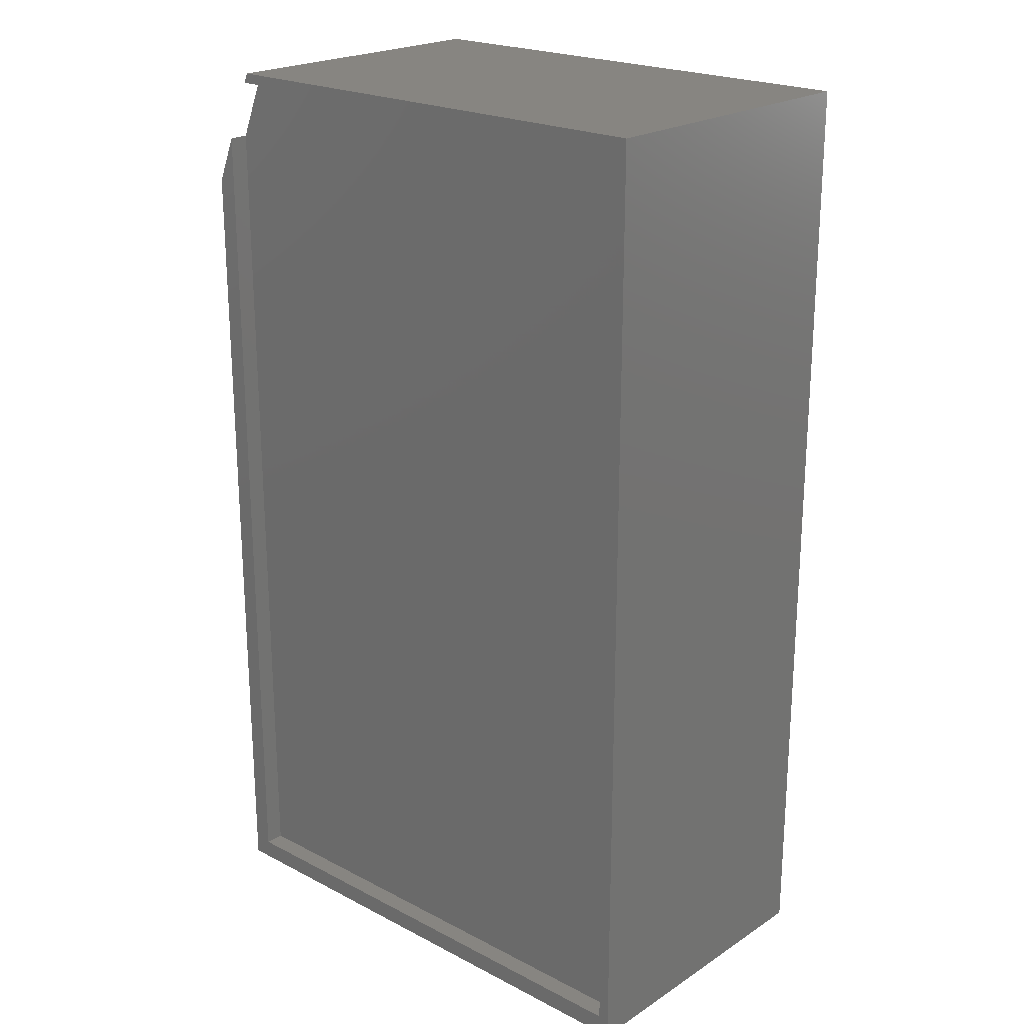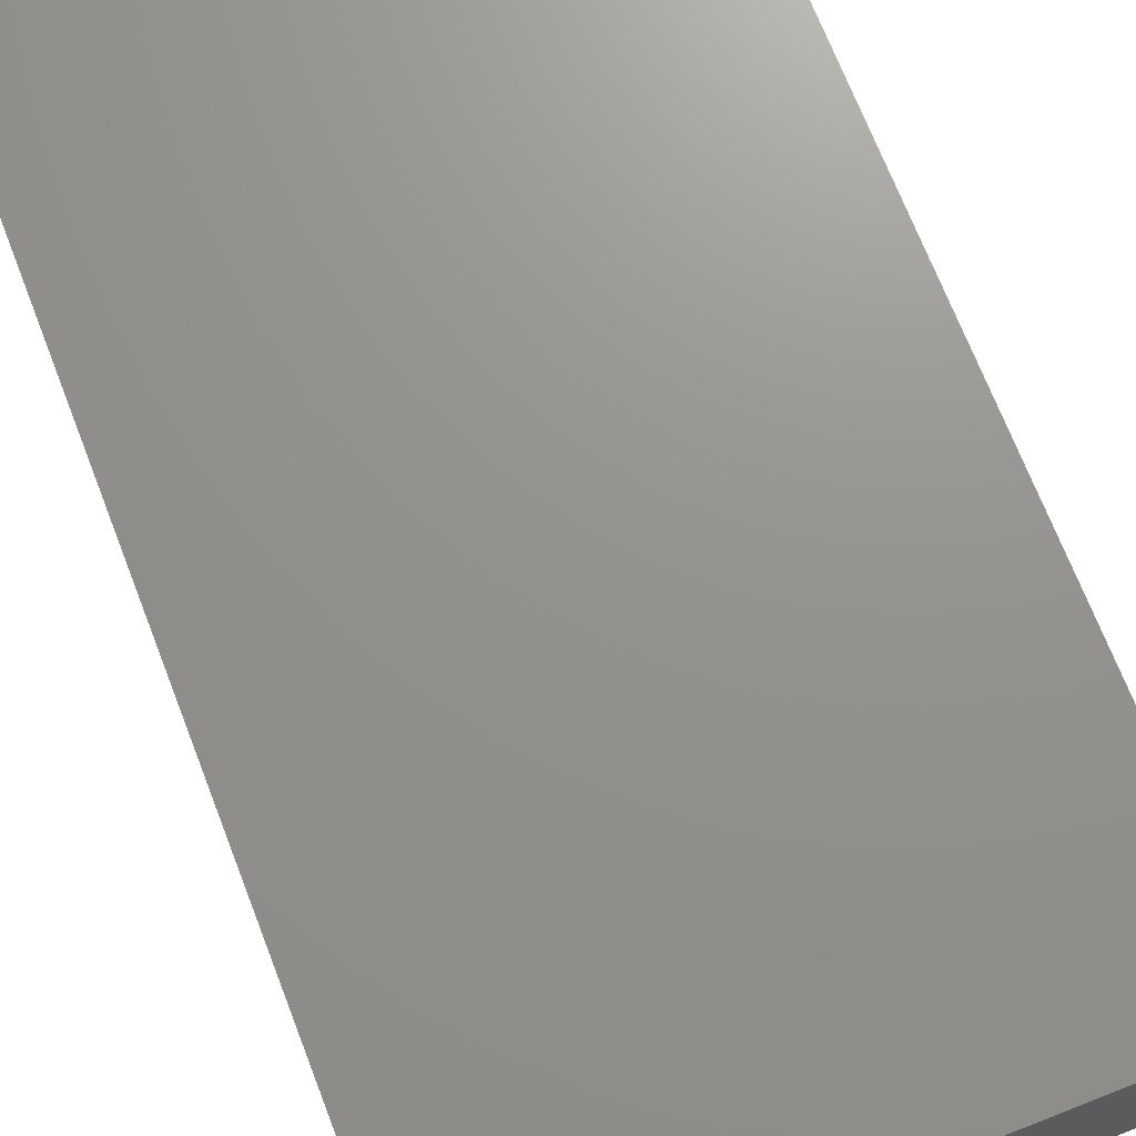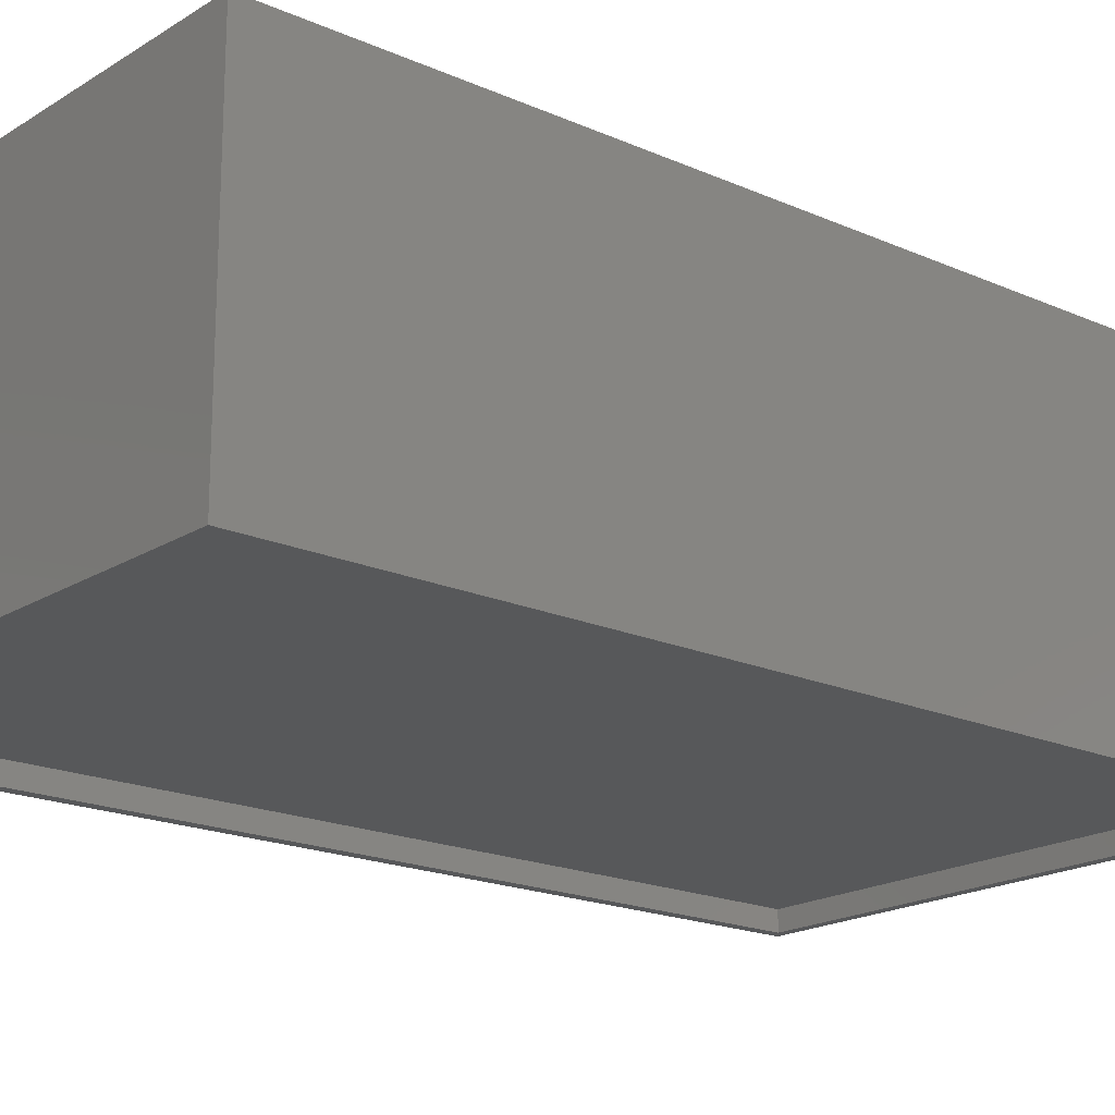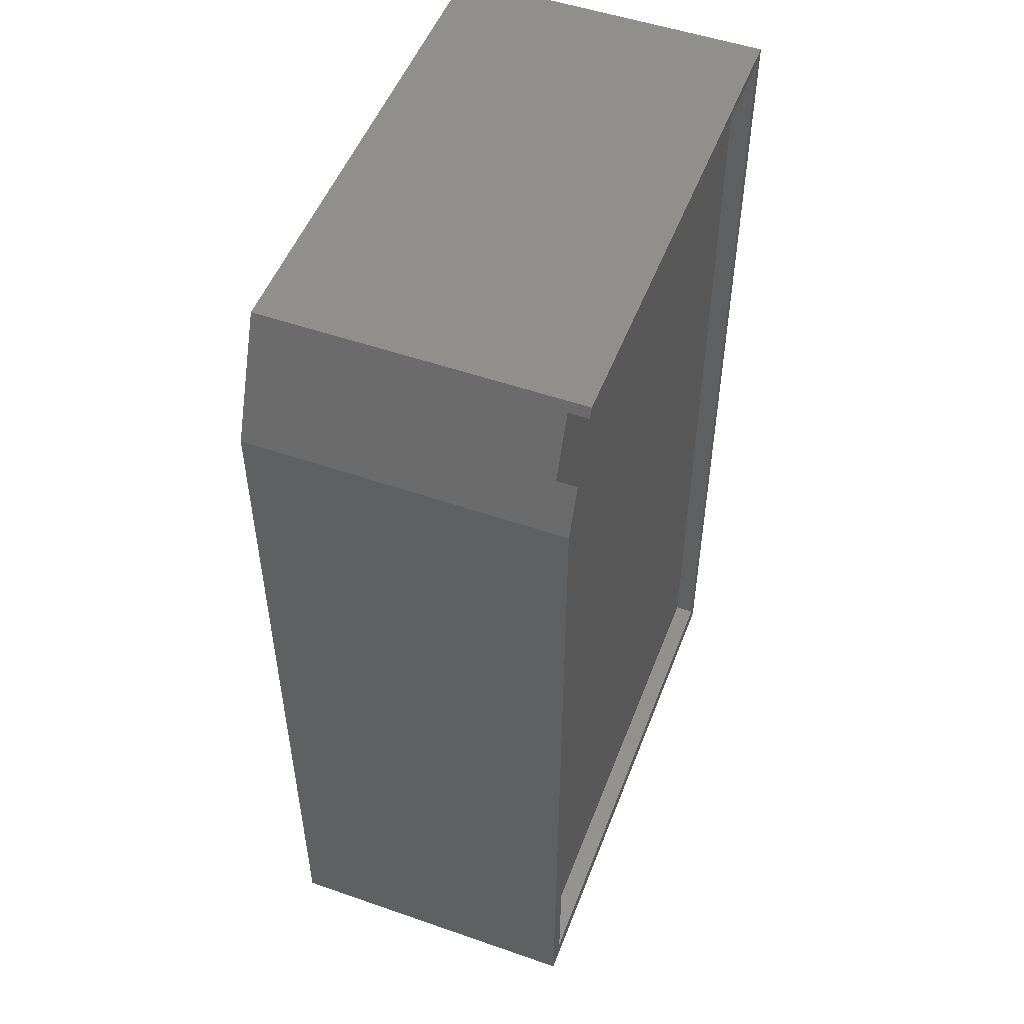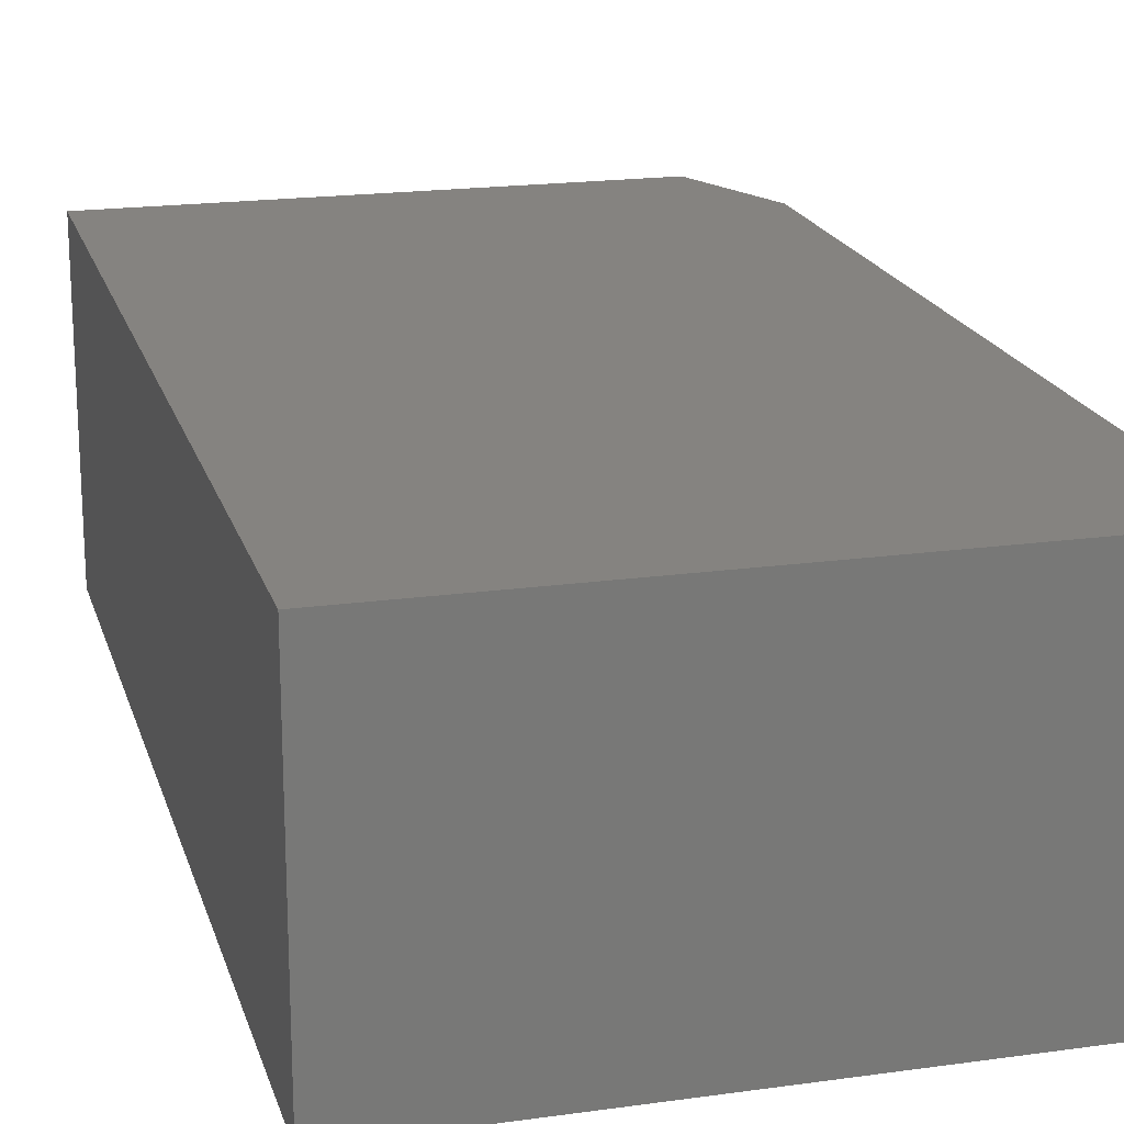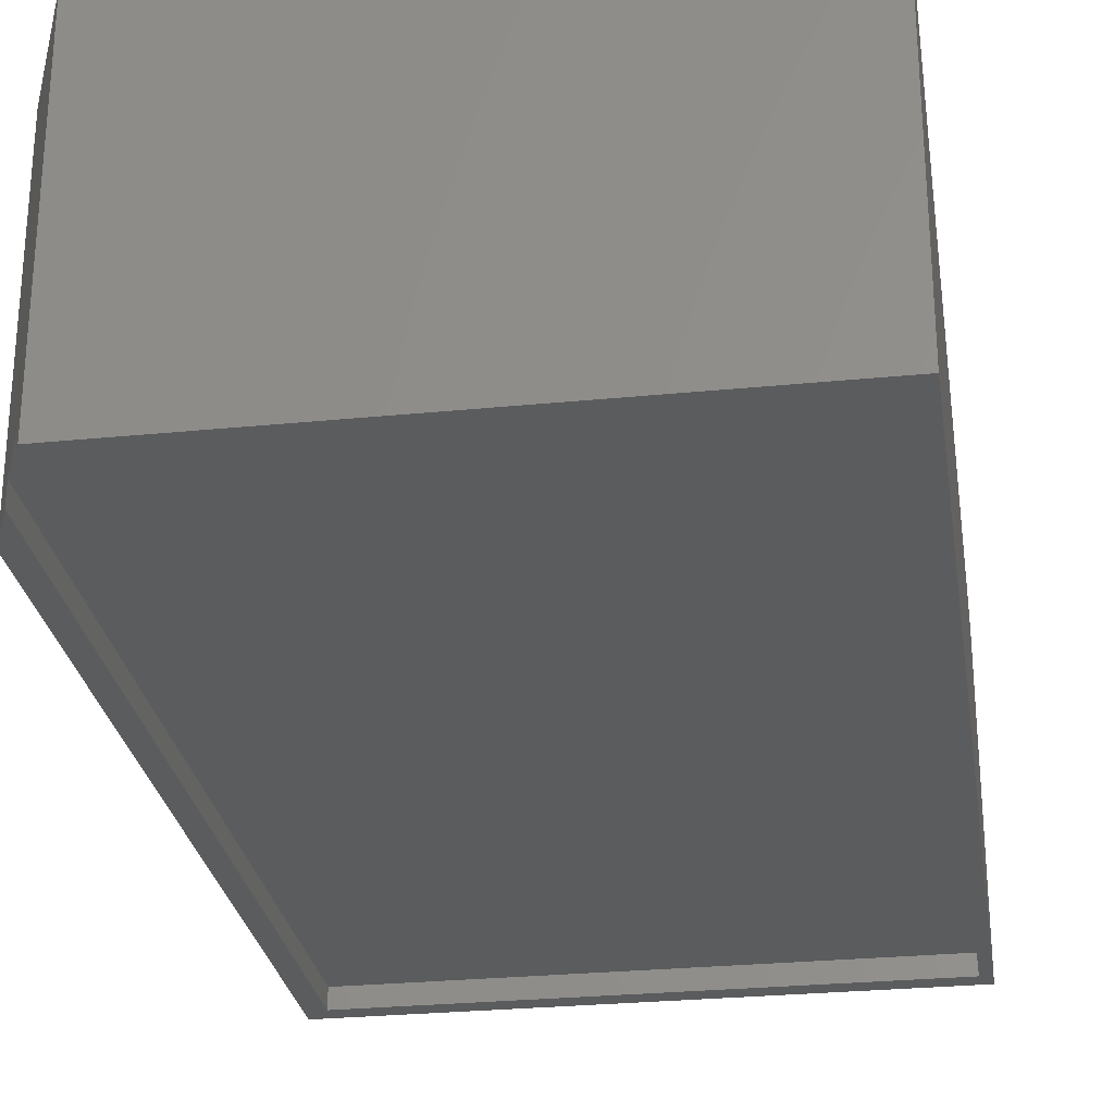
<metadata>
{"format":"stl","ext":"stl","renderer":"f3d","projection":"perspective","resolution":1024,"background":"white","views":[{"elev":21.9,"azim":42.0,"up":"+Z"},{"elev":71.6,"azim":-21.3,"up":"+Y"},{"elev":-18.7,"azim":-130.3,"up":"+Y"},{"elev":51.3,"azim":-69.3,"up":"+Z"},{"elev":19.1,"azim":165.2,"up":"+Y"},{"elev":-27.6,"azim":8.7,"up":"+Y"}]}
</metadata>
<code>
# stl→obj: 20 verts, 36 faces
v 0.4286 0.01562 0.7422
v 0.4286 7.117e-17 0.7422
v 0.03581 0.01562 0.7422
v 0.03581 4.663e-17 0.7422
v 0.01562 0.01562 0.6937
v 0.01562 4.235e-17 0.6937
v 0.01562 0.01562 0.01562
v 0.01562 0 0.01562
v 0.4286 0.01562 0.01562
v 0.4375 0 0.75
v 0.03906 0 0.75
v 0.4286 2.579e-17 0.01562
v 0.4375 0 0
v 0 0 0.6562
v 0 0 0
v 0.03906 0.2487 0.75
v 0 0.2487 0.6562
v 0.4375 0.2487 0.75
v 0 0.2487 0
v 0.4375 0.2487 0
f 1 2 3
f 3 2 4
f 5 6 7
f 7 6 8
f 7 9 5
f 5 9 1
f 5 1 3
f 10 11 4
f 10 4 2
f 10 2 12
f 10 12 13
f 6 14 8
f 8 14 15
f 8 15 12
f 12 15 13
f 3 4 11
f 11 16 3
f 3 16 17
f 3 17 5
f 5 17 14
f 5 14 6
f 9 12 1
f 1 12 2
f 7 8 9
f 9 8 12
f 11 10 16
f 16 10 18
f 19 15 17
f 17 15 14
f 20 19 18
f 18 19 17
f 18 17 16
f 15 19 13
f 13 19 20
f 13 20 10
f 10 20 18

</code>
